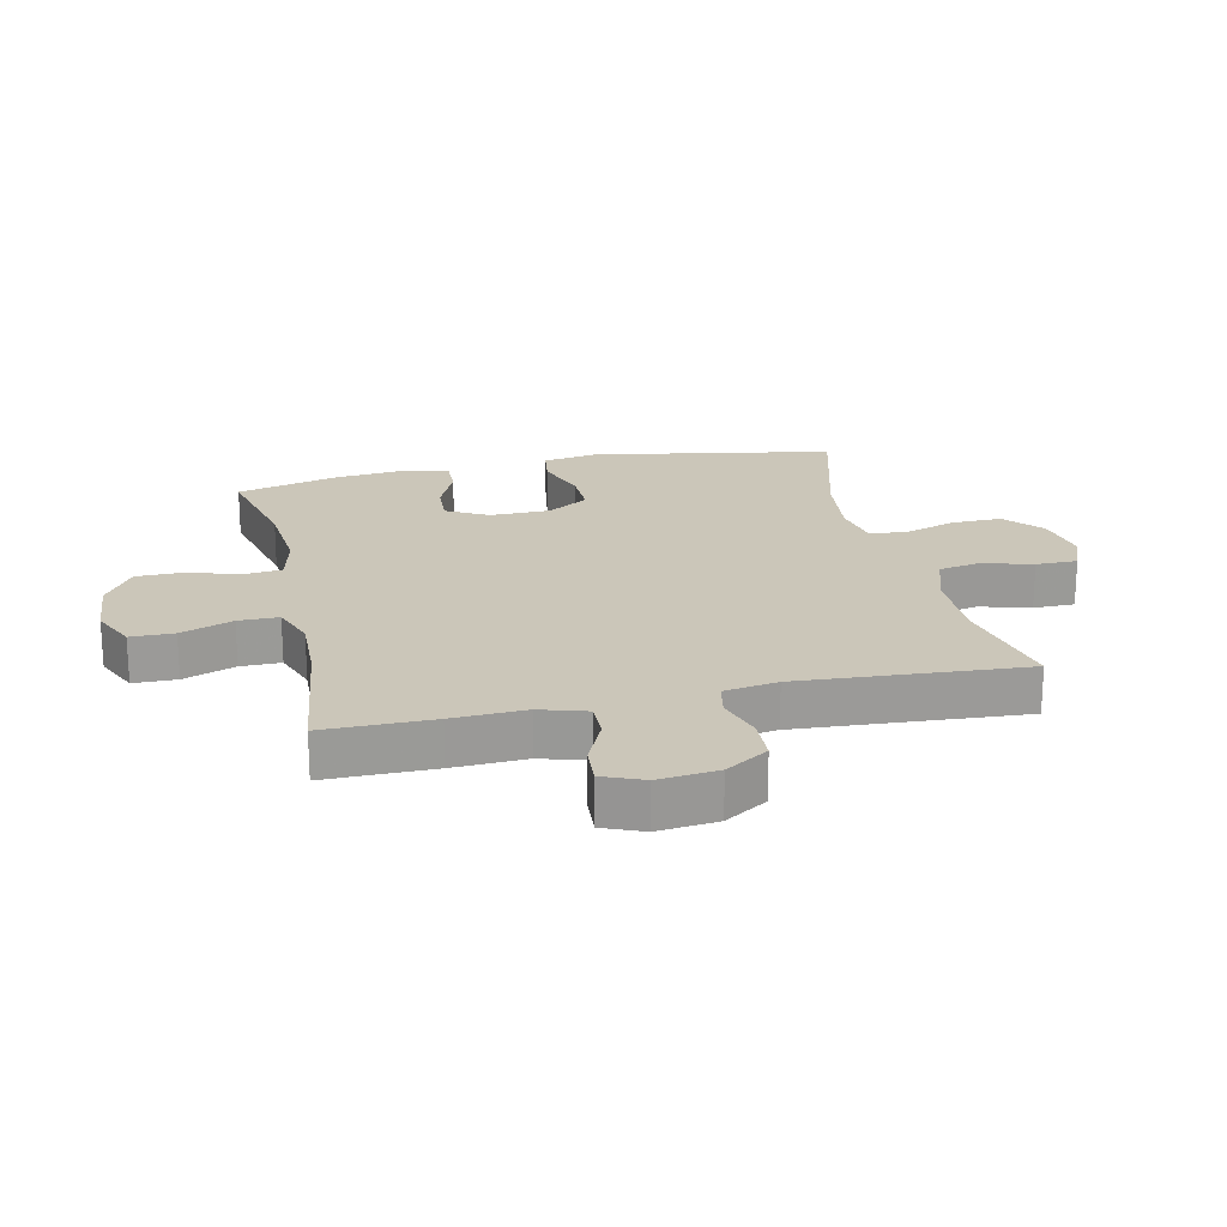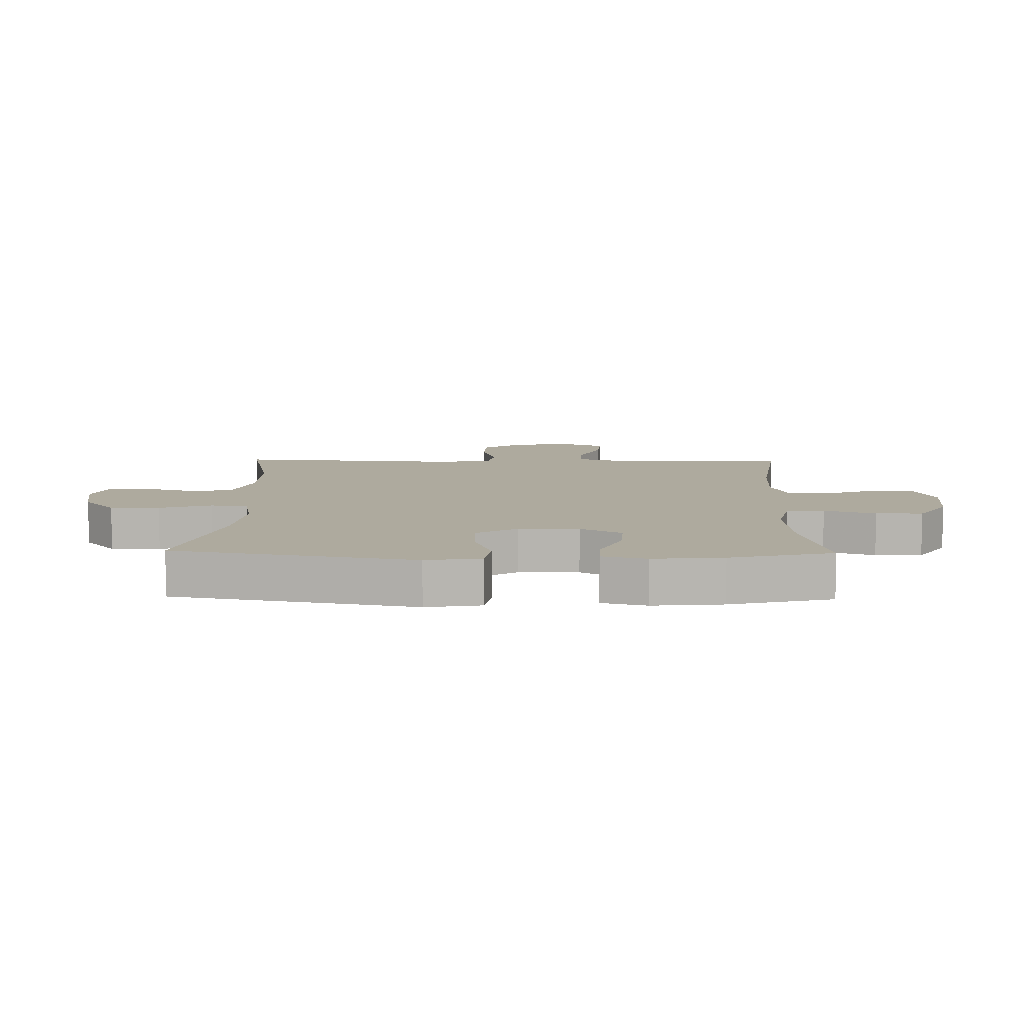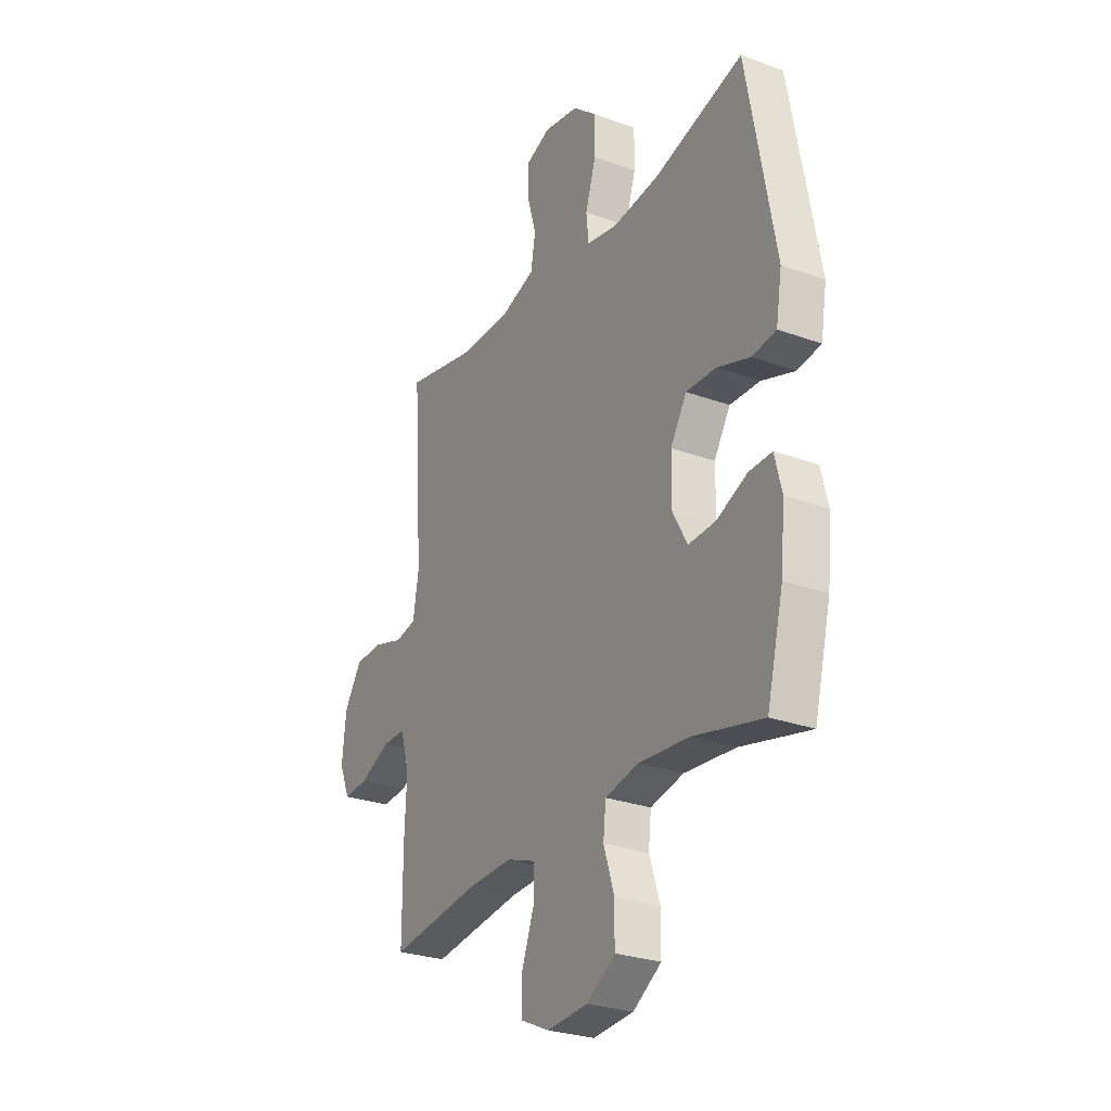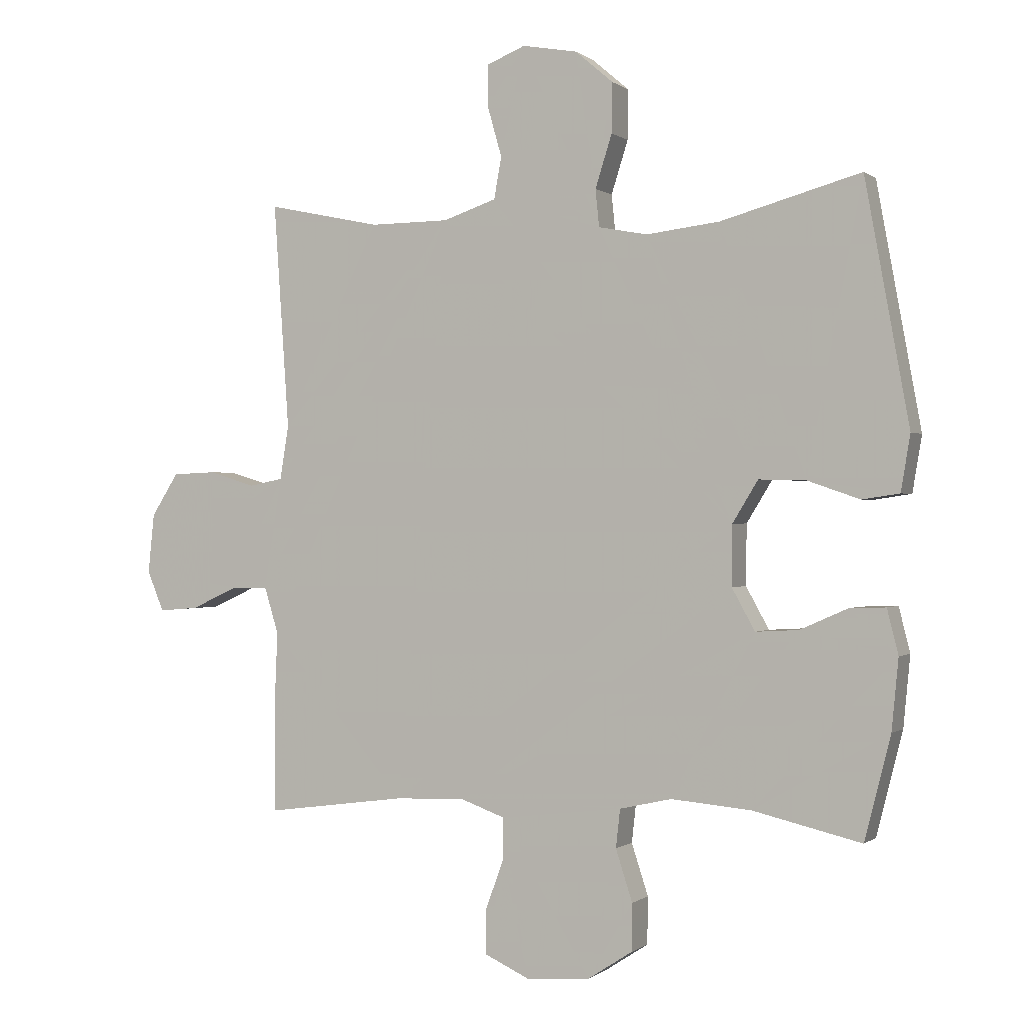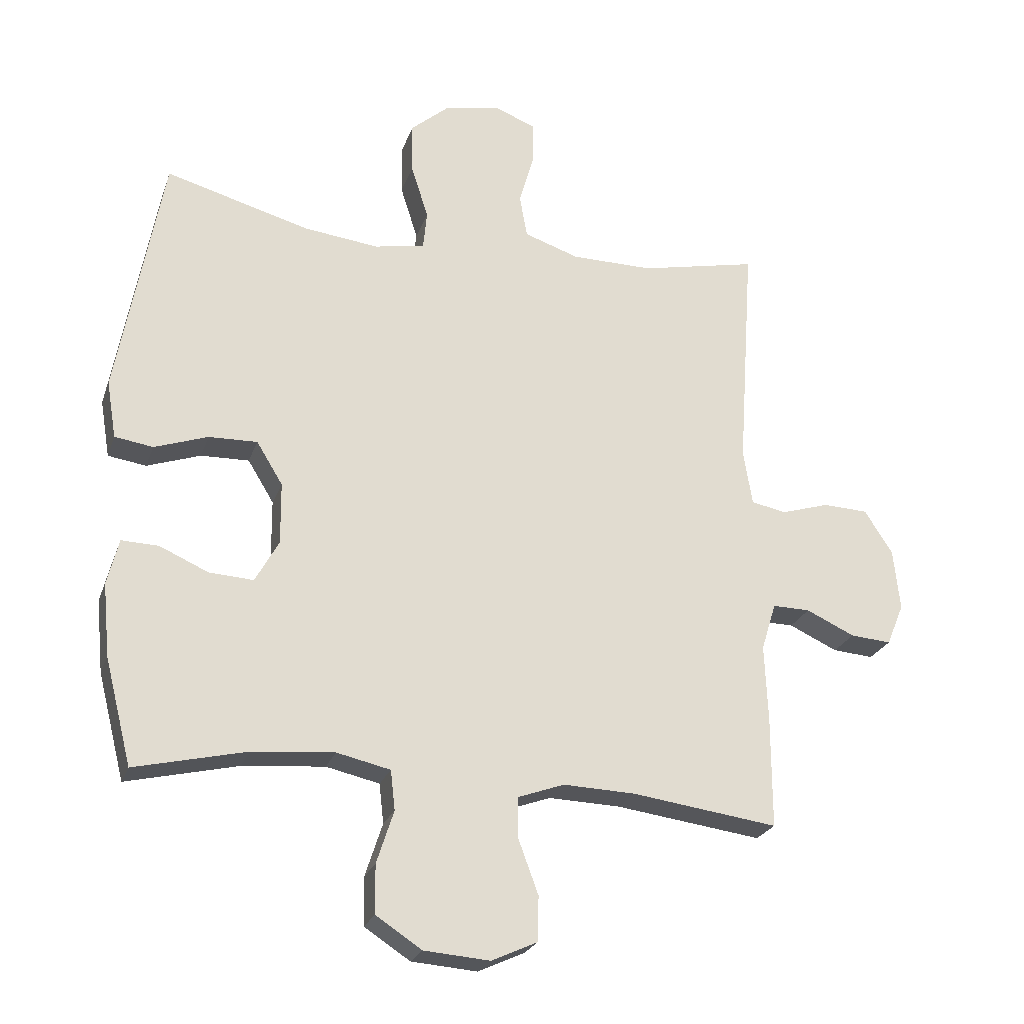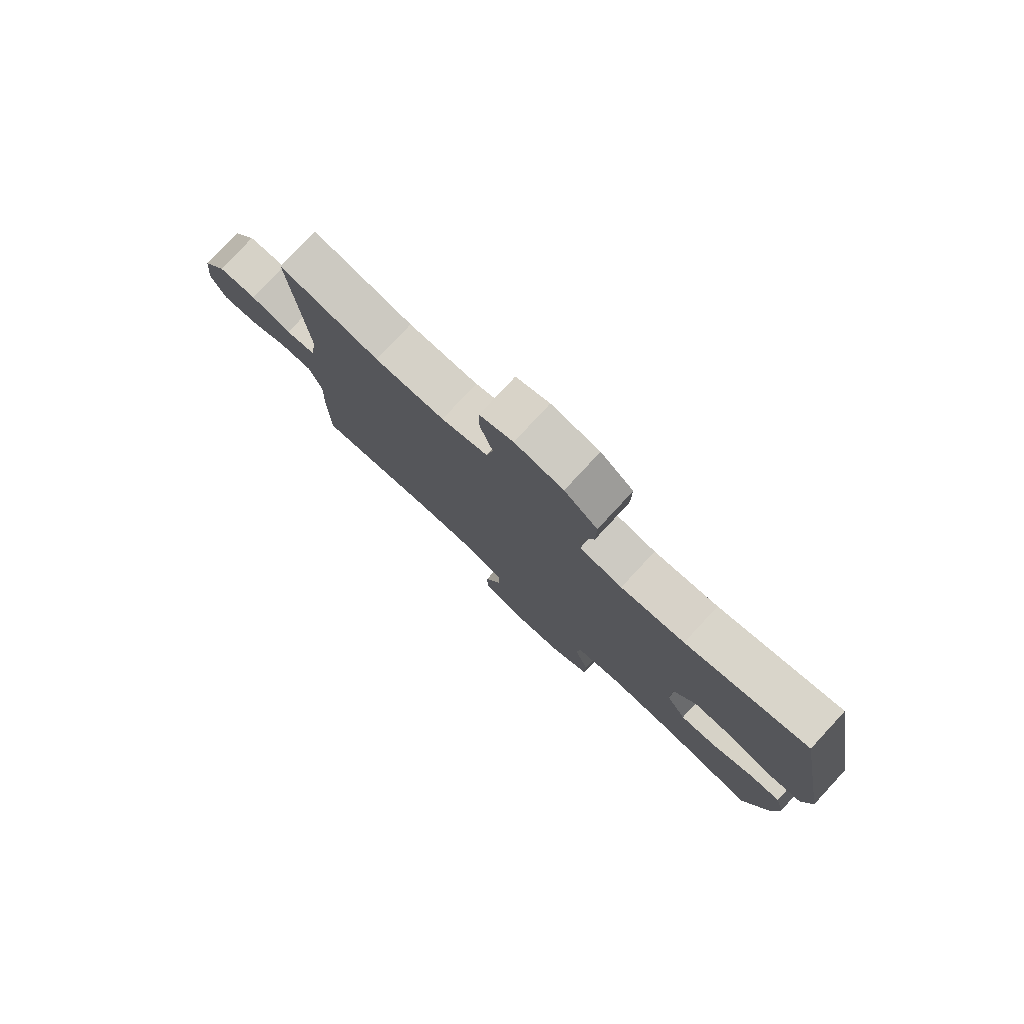
<metadata>
{"format":"obj","ext":"obj","renderer":"f3d","projection":"perspective","resolution":1024,"background":"white","views":[{"elev":20.9,"azim":-102.7,"up":"+Y"},{"elev":9.2,"azim":91.2,"up":"+Y"},{"elev":-27.4,"azim":60.7,"up":"+Z"},{"elev":-0.1,"azim":23.6,"up":"+Z"},{"elev":-24.2,"azim":163.2,"up":"+Z"},{"elev":79.1,"azim":42.9,"up":"+Z"}]}
</metadata>
<code>
v -0.5 0.07 -0.5
v -0.5 0.07 -0.324
v -0.495 0.07 -0.206
v -0.518 0.07 -0.131
v -0.577 0.07 -0.132
v -0.653 0.07 -0.167
v -0.717 0.07 -0.172
v -0.744 0.07 -0.107
v -0.734 0.07 -0.011
v -0.69 0.07 0.058
v -0.619 0.07 0.061
v -0.544 0.07 0.038
v -0.489 0.07 0.049
v -0.475 0.07 0.136
v -0.5 0.07 0.5
v -0.316 0.07 0.461
v -0.188 0.07 0.462
v -0.102 0.07 0.491
v -0.09 0.07 0.558
v -0.113 0.07 0.639
v -0.113 0.07 0.706
v -0.051 0.07 0.731
v 0.038 0.07 0.715
v 0.099 0.07 0.663
v 0.098 0.07 0.583
v 0.071 0.07 0.498
v 0.077 0.07 0.438
v 0.156 0.07 0.423
v 0.274 0.07 0.437
v 0.5 0.07 0.5
v 0.571 0.07 0.111
v 0.556 0.07 0.021
v 0.496 0.07 0.012
v 0.412 0.07 0.041
v 0.336 0.07 0.043
v 0.295 0.07 -0.024
v 0.294 0.07 -0.121
v 0.331 0.07 -0.188
v 0.4 0.07 -0.184
v 0.477 0.07 -0.15
v 0.535 0.07 -0.148
v 0.553 0.07 -0.22
v 0.542 0.07 -0.334
v 0.5 0.07 -0.5
v 0.325 0.07 -0.459
v 0.196 0.07 -0.448
v 0.112 0.07 -0.467
v 0.105 0.07 -0.529
v 0.132 0.07 -0.612
v 0.131 0.07 -0.688
v 0.059 0.07 -0.735
v -0.044 0.07 -0.743
v -0.116 0.07 -0.71
v -0.117 0.07 -0.64
v -0.086 0.07 -0.556
v -0.086 0.07 -0.491
v -0.158 0.07 -0.465
v -0.271 0.07 -0.469
v -0.5 0 -0.5
v -0.5 0 -0.324
v -0.495 0 -0.206
v -0.518 0 -0.131
v -0.577 0 -0.132
v -0.653 0 -0.167
v -0.717 0 -0.172
v -0.744 0 -0.107
v -0.734 0 -0.011
v -0.69 0 0.058
v -0.619 0 0.061
v -0.544 0 0.038
v -0.489 0 0.049
v -0.475 0 0.136
v -0.5 0 0.5
v -0.316 0 0.461
v -0.188 0 0.462
v -0.102 0 0.491
v -0.09 0 0.558
v -0.113 0 0.639
v -0.113 0 0.706
v -0.051 0 0.731
v 0.038 0 0.715
v 0.099 0 0.663
v 0.098 0 0.583
v 0.071 0 0.498
v 0.077 0 0.438
v 0.156 0 0.423
v 0.274 0 0.437
v 0.5 0 0.5
v 0.571 0 0.111
v 0.556 0 0.021
v 0.496 0 0.012
v 0.412 0 0.041
v 0.336 0 0.043
v 0.295 0 -0.024
v 0.294 0 -0.121
v 0.331 0 -0.188
v 0.4 0 -0.184
v 0.477 0 -0.15
v 0.535 0 -0.148
v 0.553 0 -0.22
v 0.542 0 -0.334
v 0.5 0 -0.5
v 0.325 0 -0.459
v 0.196 0 -0.448
v 0.112 0 -0.467
v 0.105 0 -0.529
v 0.132 0 -0.612
v 0.131 0 -0.688
v 0.059 0 -0.735
v -0.044 0 -0.743
v -0.116 0 -0.71
v -0.117 0 -0.64
v -0.086 0 -0.556
v -0.086 0 -0.491
v -0.158 0 -0.465
v -0.271 0 -0.469
f 52 53 54 55
f 52 55 56
f 51 52 56
f 48 49 50 51
f 47 48 51 56
f 46 47 56 57
f 42 43 44 45
f 42 45 46
f 39 40 41 42
f 38 39 42 46
f 37 38 46 57
f 31 32 33 34
f 29 30 31 34
f 28 29 34 35
f 27 28 35 36
f 23 24 25 26
f 23 26 27
f 22 23 27
f 19 20 21 22
f 18 19 22 27
f 17 18 27 36
f 14 15 16
f 13 14 16 17
f 9 10 11 12
f 9 12 13
f 8 9 13
f 5 6 7 8
f 4 5 8 13
f 3 4 13 17
f 58 1 2 3
f 36 37 57 58
f 3 17 36 58
f 113 112 111 110
f 114 113 110
f 114 110 109
f 109 108 107 106
f 114 109 106 105
f 115 114 105 104
f 103 102 101 100
f 104 103 100
f 100 99 98 97
f 104 100 97 96
f 115 104 96 95
f 92 91 90 89
f 92 89 88 87
f 93 92 87 86
f 94 93 86 85
f 84 83 82 81
f 85 84 81
f 85 81 80
f 80 79 78 77
f 85 80 77 76
f 94 85 76 75
f 74 73 72
f 75 74 72 71
f 70 69 68 67
f 71 70 67
f 71 67 66
f 66 65 64 63
f 71 66 63 62
f 75 71 62 61
f 61 60 59 116
f 116 115 95 94
f 116 94 75 61
f 1 59 60 2
f 2 60 61 3
f 3 61 62 4
f 4 62 63 5
f 5 63 64 6
f 6 64 65 7
f 7 65 66 8
f 8 66 67 9
f 9 67 68 10
f 10 68 69 11
f 11 69 70 12
f 12 70 71 13
f 13 71 72 14
f 14 72 73 15
f 15 73 74 16
f 16 74 75 17
f 17 75 76 18
f 18 76 77 19
f 19 77 78 20
f 20 78 79 21
f 21 79 80 22
f 22 80 81 23
f 23 81 82 24
f 24 82 83 25
f 25 83 84 26
f 26 84 85 27
f 27 85 86 28
f 28 86 87 29
f 29 87 88 30
f 30 88 89 31
f 31 89 90 32
f 32 90 91 33
f 33 91 92 34
f 34 92 93 35
f 35 93 94 36
f 36 94 95 37
f 37 95 96 38
f 38 96 97 39
f 39 97 98 40
f 40 98 99 41
f 41 99 100 42
f 42 100 101 43
f 43 101 102 44
f 44 102 103 45
f 45 103 104 46
f 46 104 105 47
f 47 105 106 48
f 48 106 107 49
f 49 107 108 50
f 50 108 109 51
f 51 109 110 52
f 52 110 111 53
f 53 111 112 54
f 54 112 113 55
f 55 113 114 56
f 56 114 115 57
f 57 115 116 58
f 58 116 59 1

</code>
